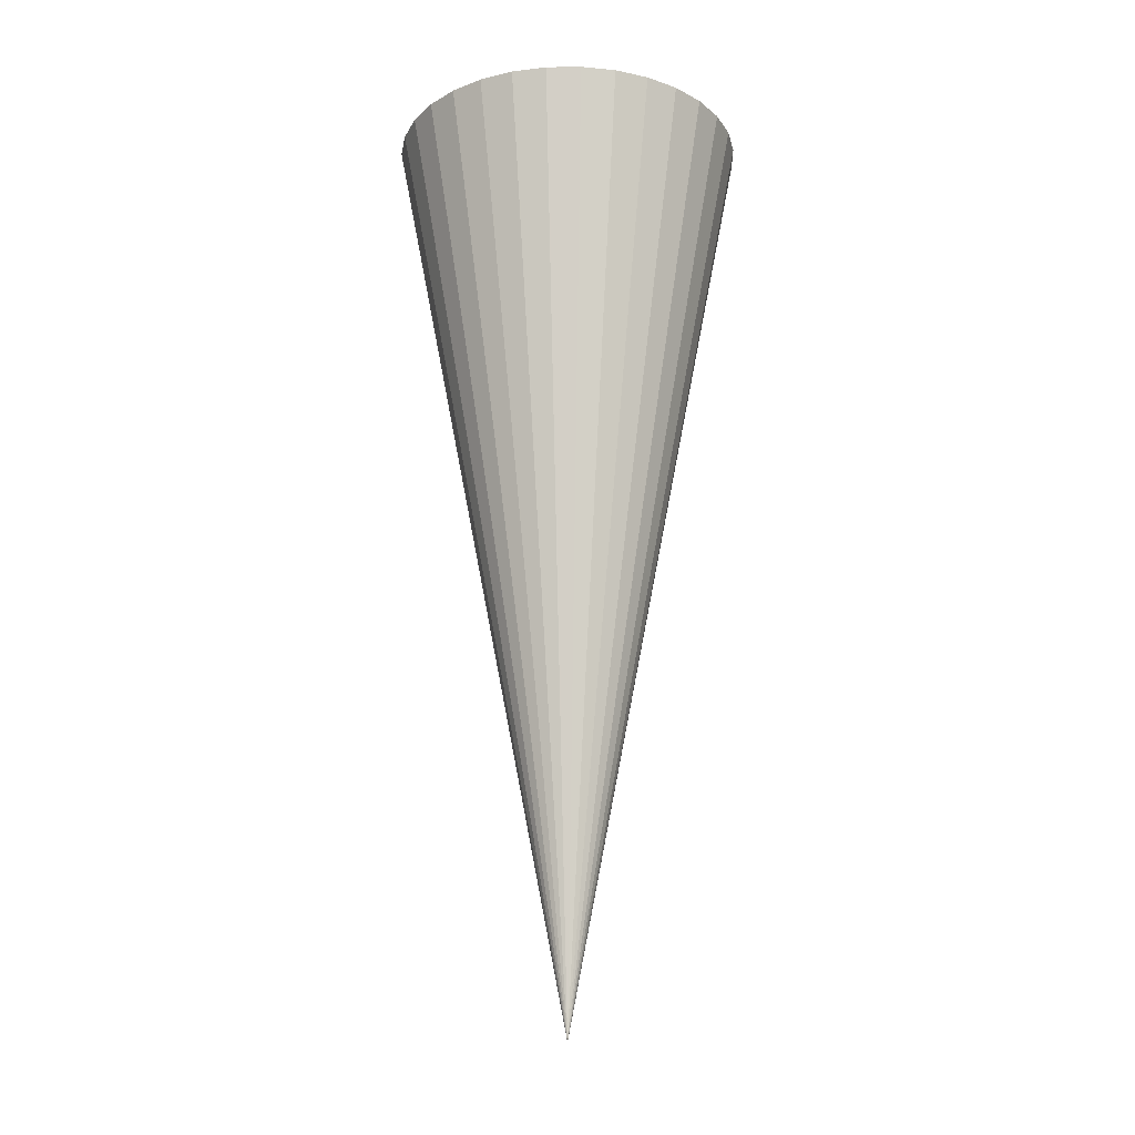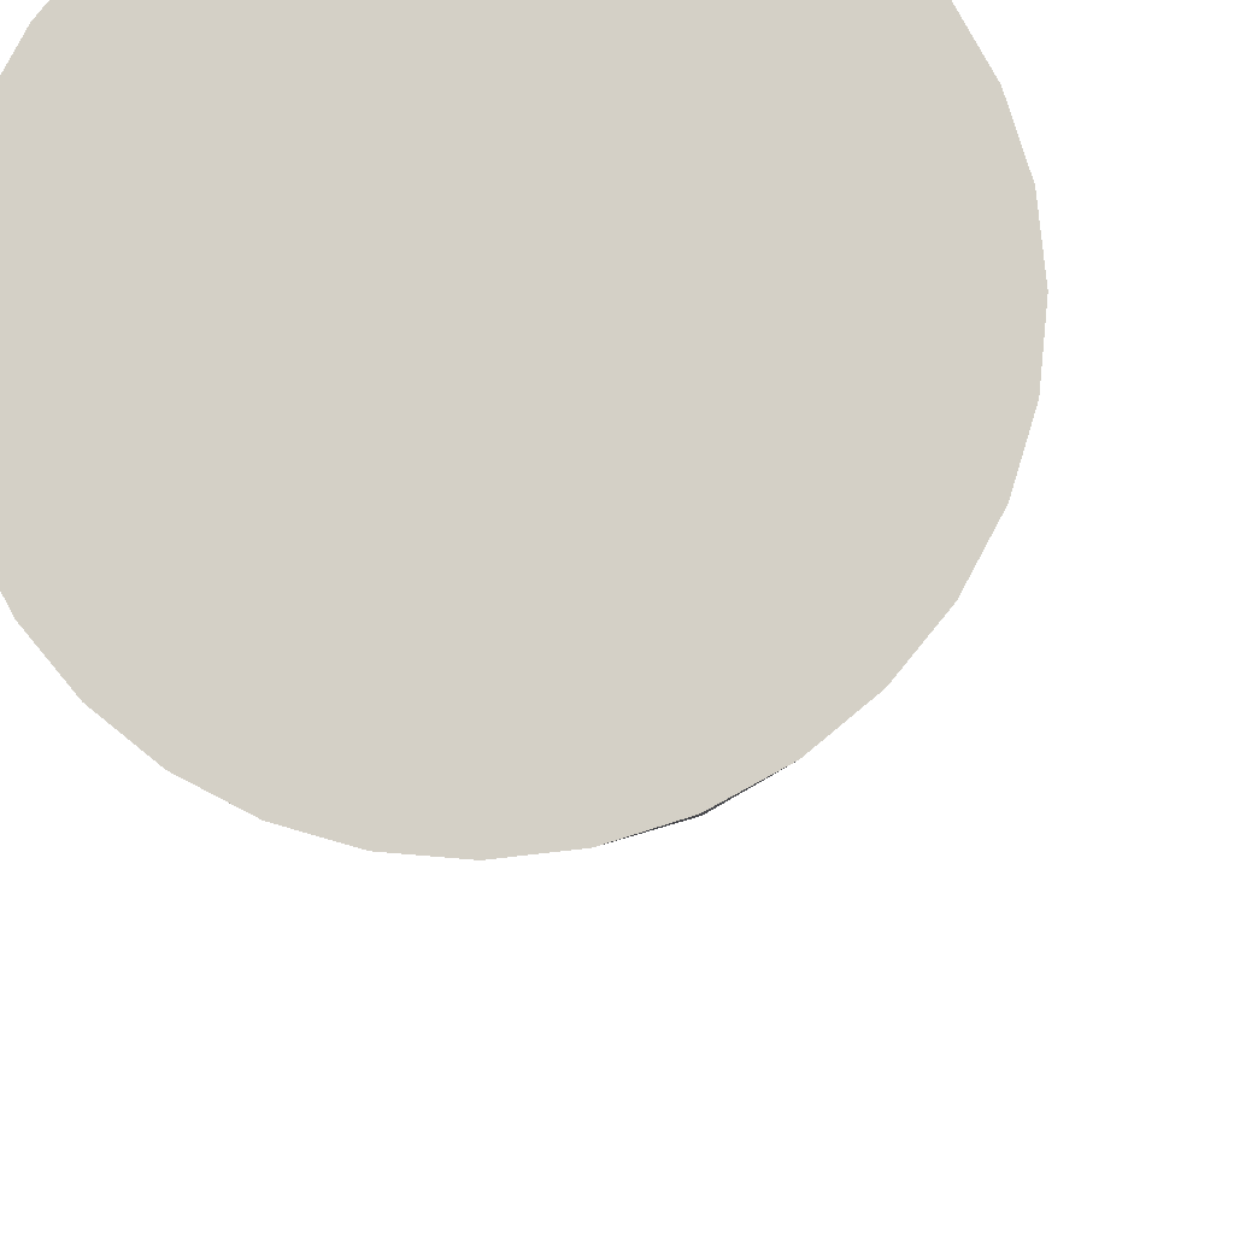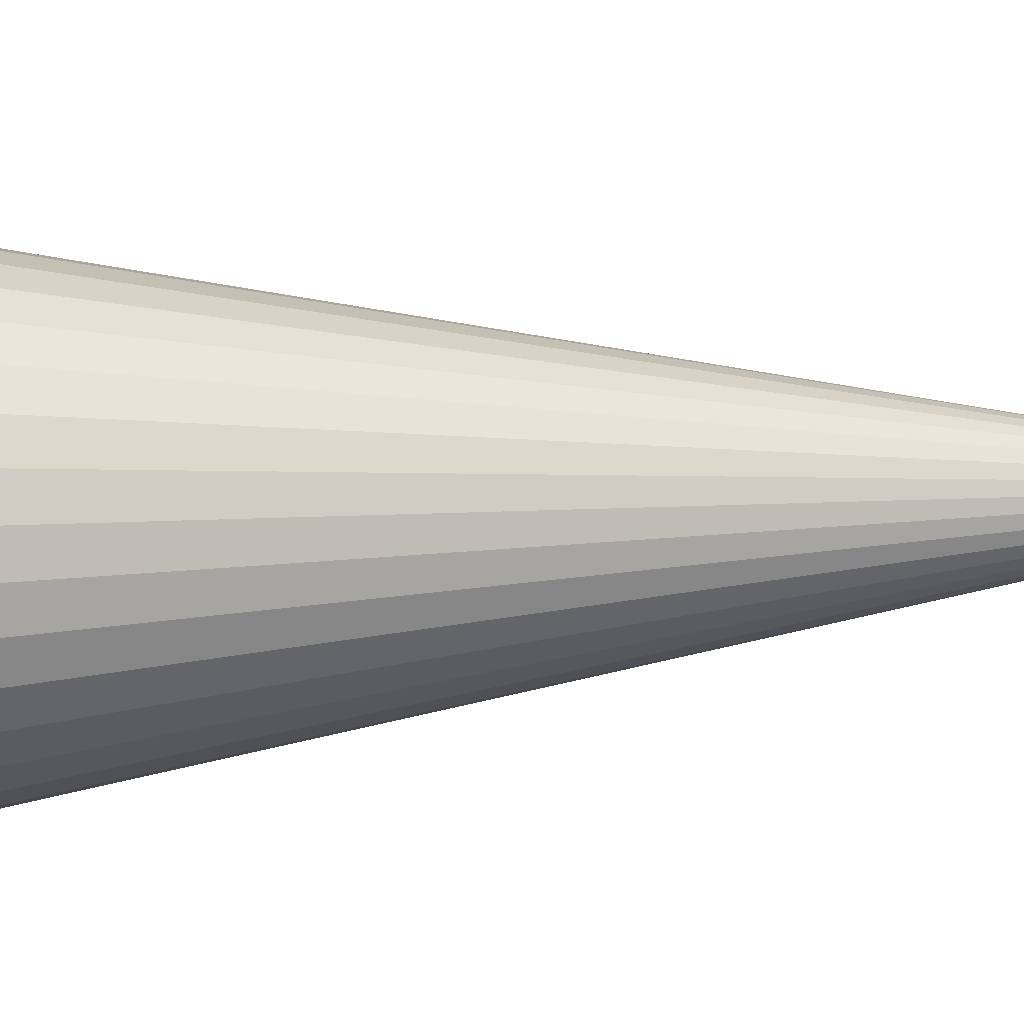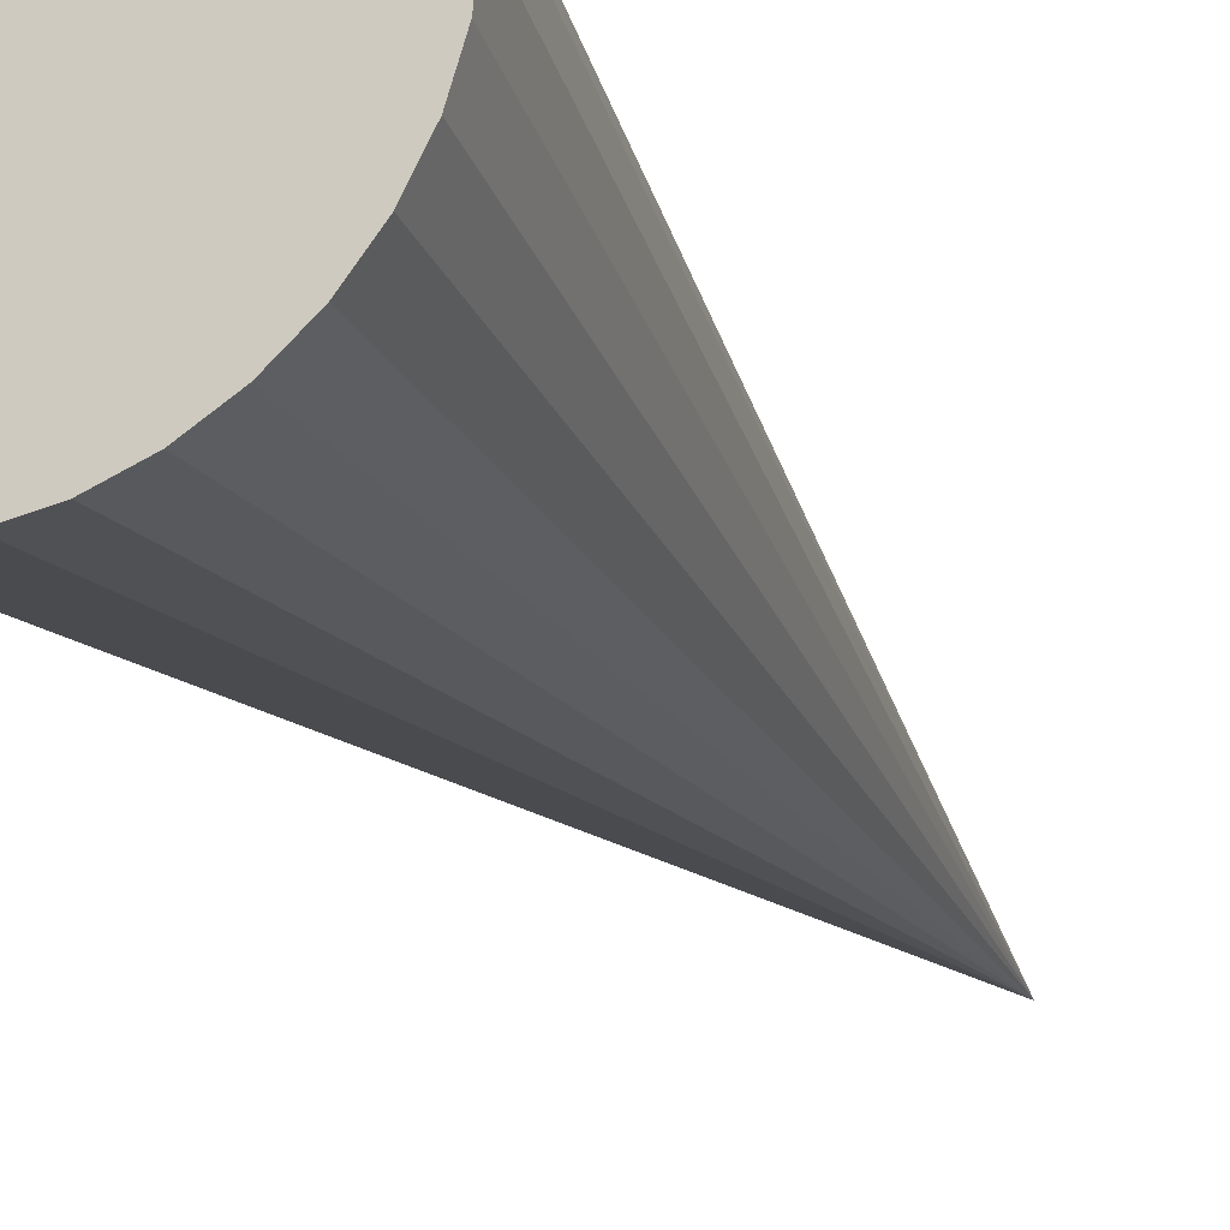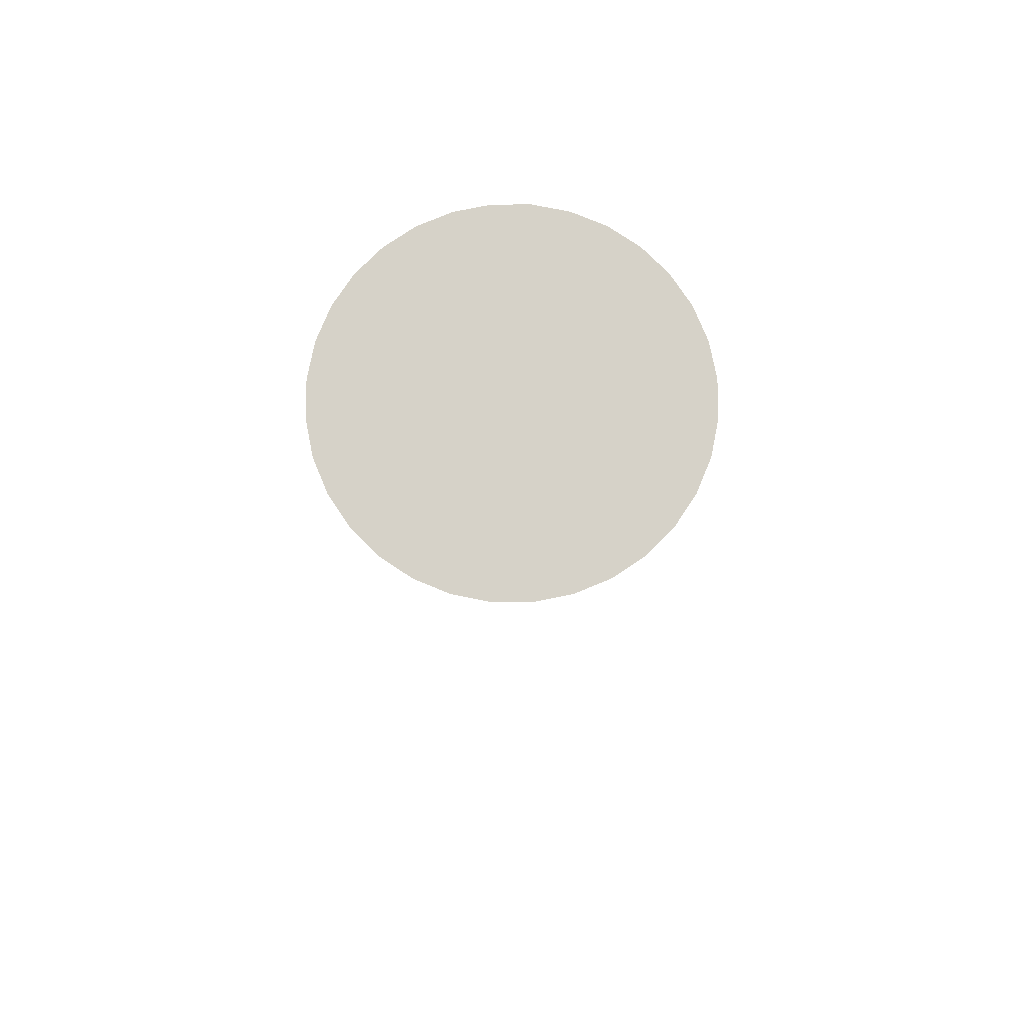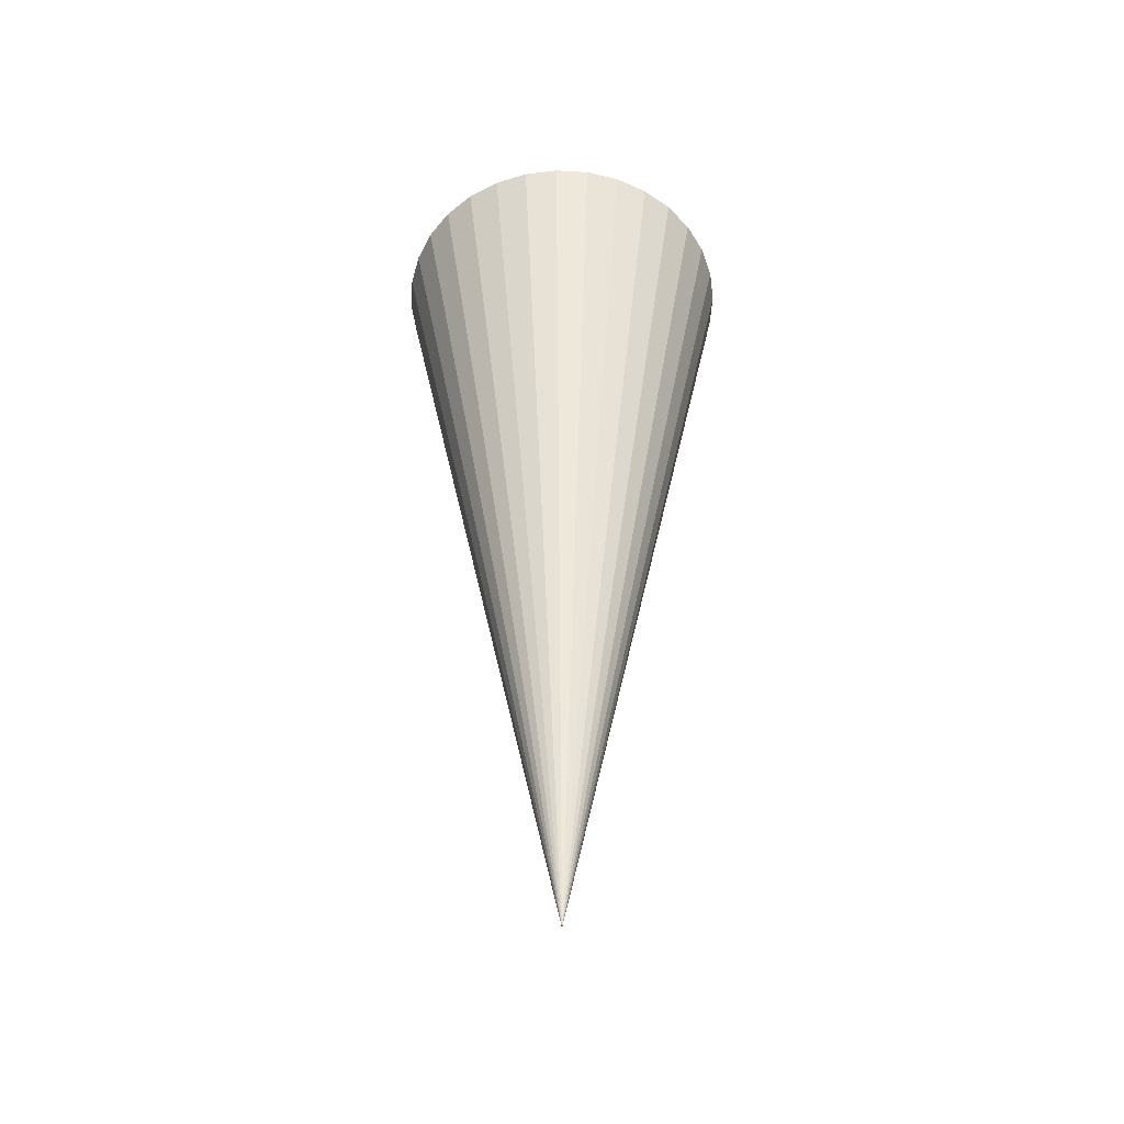
<metadata>
{"format":"obj","ext":"obj","renderer":"f3d","projection":"perspective","resolution":1024,"background":"white","views":[{"elev":-19.9,"azim":164.4,"up":"+Z"},{"elev":-12.3,"azim":5.2,"up":"+Y"},{"elev":56.0,"azim":88.0,"up":"+Y"},{"elev":-26.4,"azim":25.8,"up":"+Y"},{"elev":77.9,"azim":-5.7,"up":"+Z"},{"elev":-48.9,"azim":-43.0,"up":"+Z"}]}
</metadata>
<code>
o Cone
v 0 -0.3826 0
v 0.07464 -0.3752 0
v 0.1464 -0.3535 0
v 0.2126 -0.3181 0
v 0.2705 -0.2705 0
v 0.3181 -0.2126 0
v 0.3535 -0.1464 0
v 0.3752 -0.07464 0
v 0.3826 0 0
v 0.3752 0.07464 0
v 0.3535 0.1464 0
v 0.3181 0.2126 0
v 0.2705 0.2705 0
v 0.2126 0.3181 0
v 0.1464 0.3535 0
v 0.07464 0.3752 0
v -0 0.3826 0
v -0.07464 0.3752 0
v -0.1464 0.3535 0
v -0.2126 0.3181 0
v -0.2705 0.2705 0
v -0.3181 0.2126 0
v -0.3535 0.1464 0
v -0.3752 0.07464 0
v -0.3826 0 0
v -0.3752 -0.07464 0
v -0.3535 -0.1464 0
v -0.3181 -0.2126 0
v -0.2705 -0.2705 0
v -0.2126 -0.3181 0
v -0.1464 -0.3535 0
v -0.07464 -0.3752 0
v 0 0 -2
f 1 33 2
f 2 33 3
f 3 33 4
f 4 33 5
f 5 33 6
f 6 33 7
f 7 33 8
f 8 33 9
f 9 33 10
f 10 33 11
f 11 33 12
f 12 33 13
f 13 33 14
f 14 33 15
f 15 33 16
f 16 33 17
f 17 33 18
f 18 33 19
f 19 33 20
f 20 33 21
f 21 33 22
f 22 33 23
f 23 33 24
f 24 33 25
f 25 33 26
f 26 33 27
f 27 33 28
f 28 33 29
f 29 33 30
f 30 33 31
f 1 2 3 4 5 6 7 8 9 10 11 12 13 14 15 16 17 18 19 20 21 22 23 24 25 26 27 28 29 30 31 32
f 31 33 32
f 32 33 1

</code>
